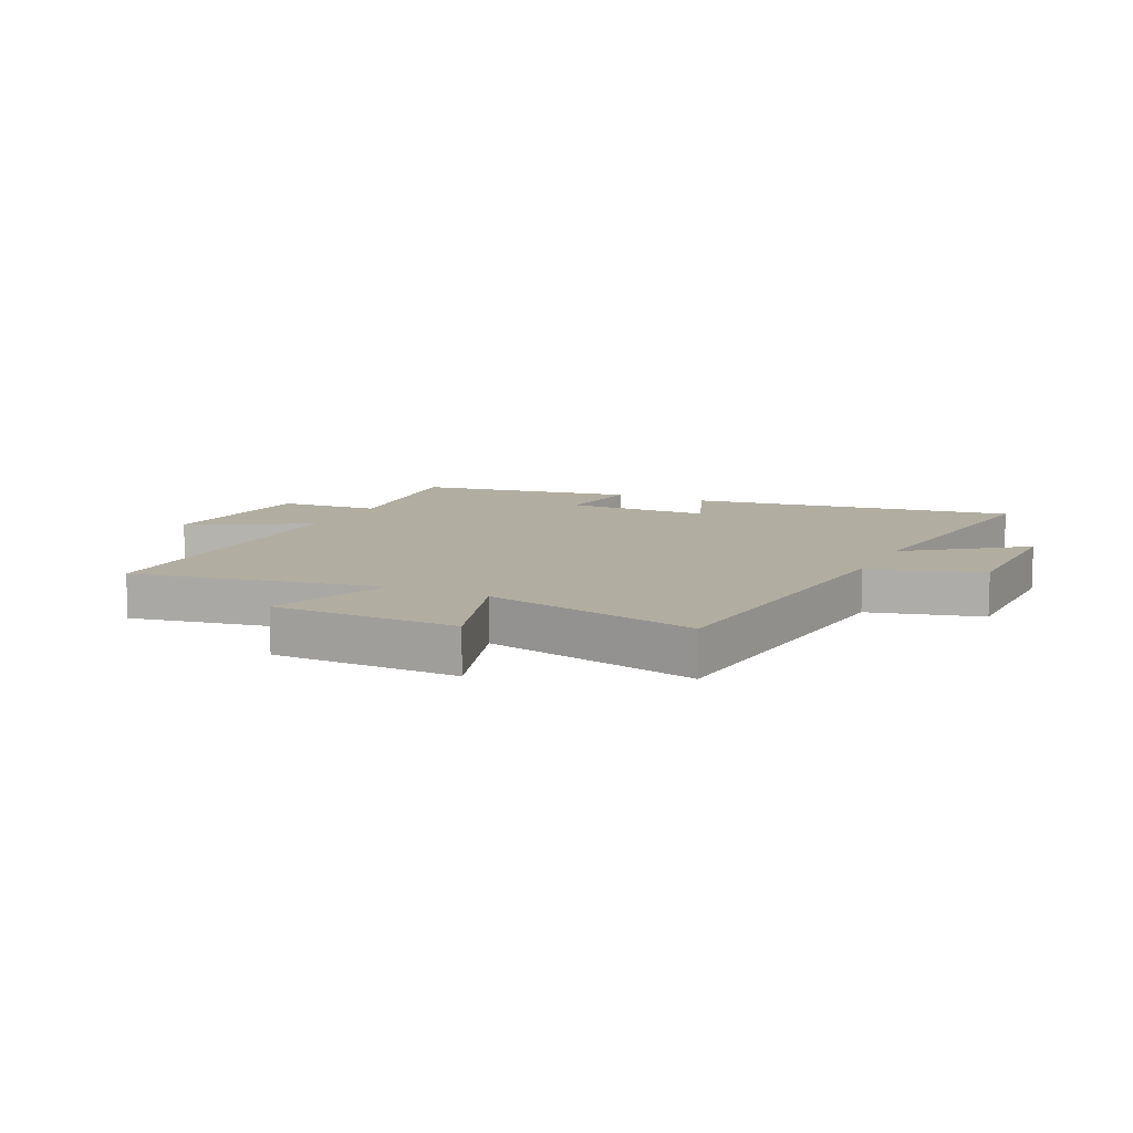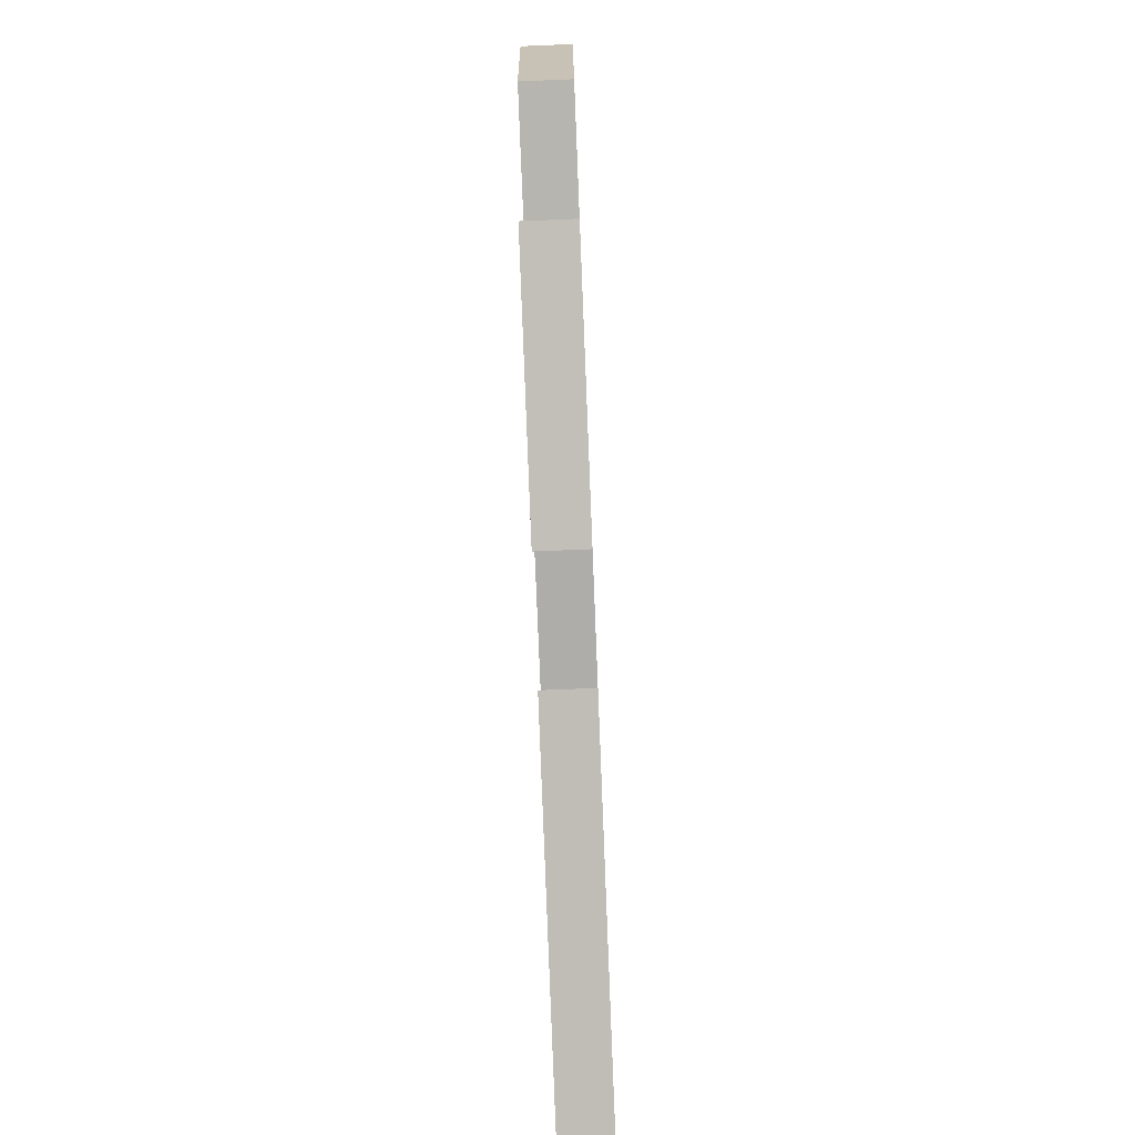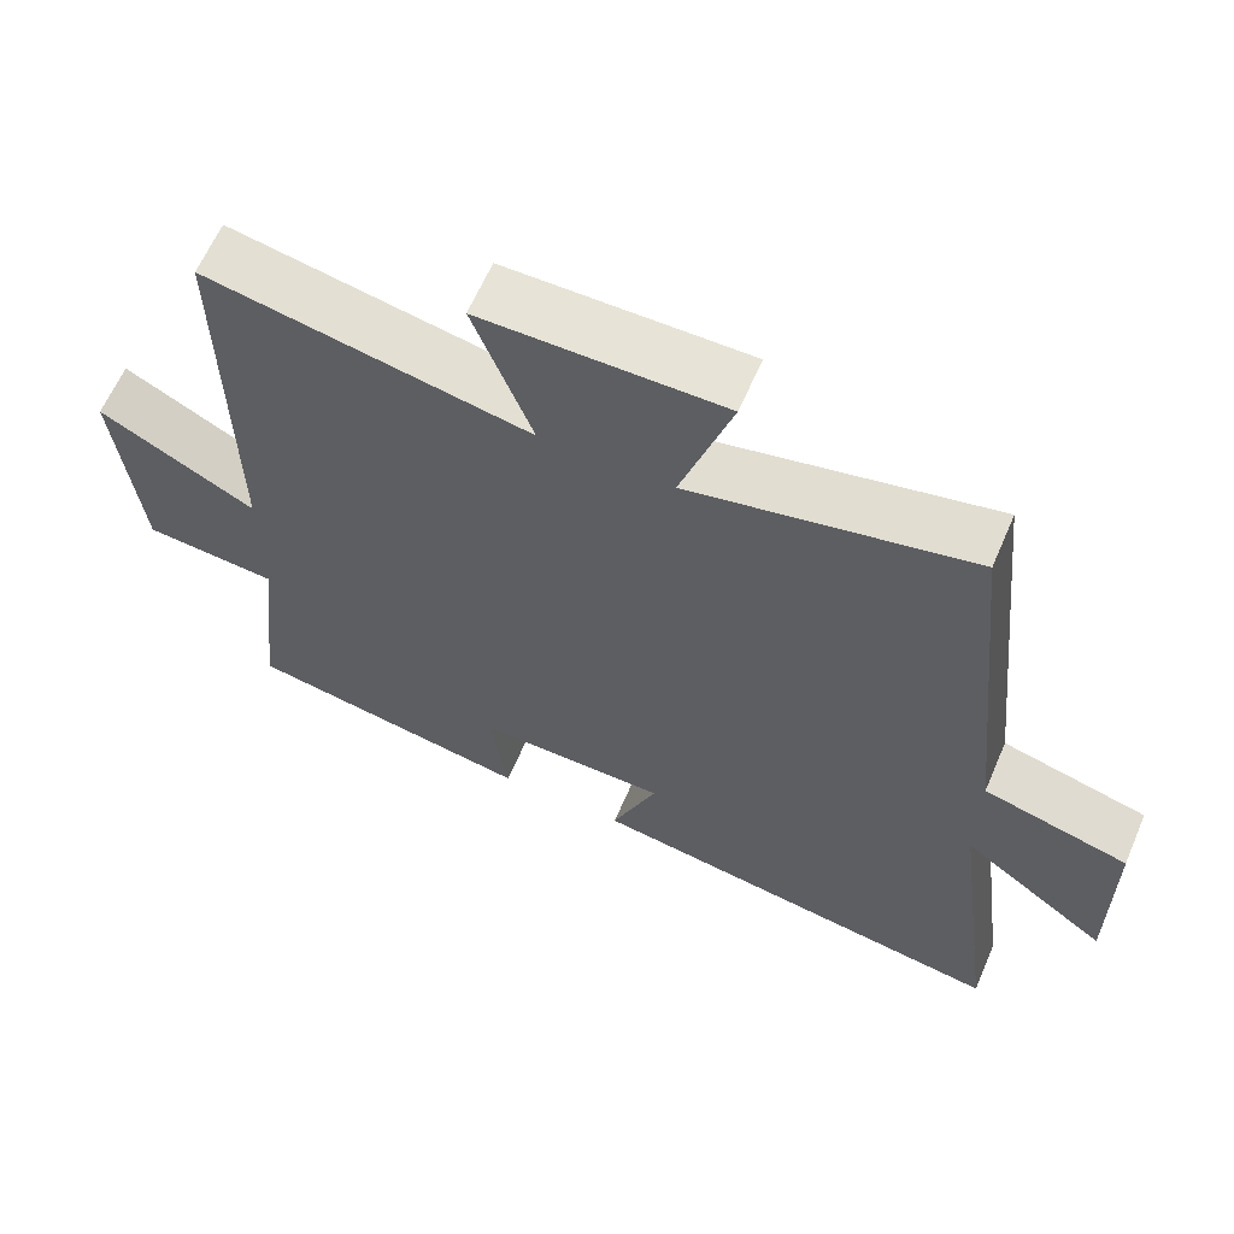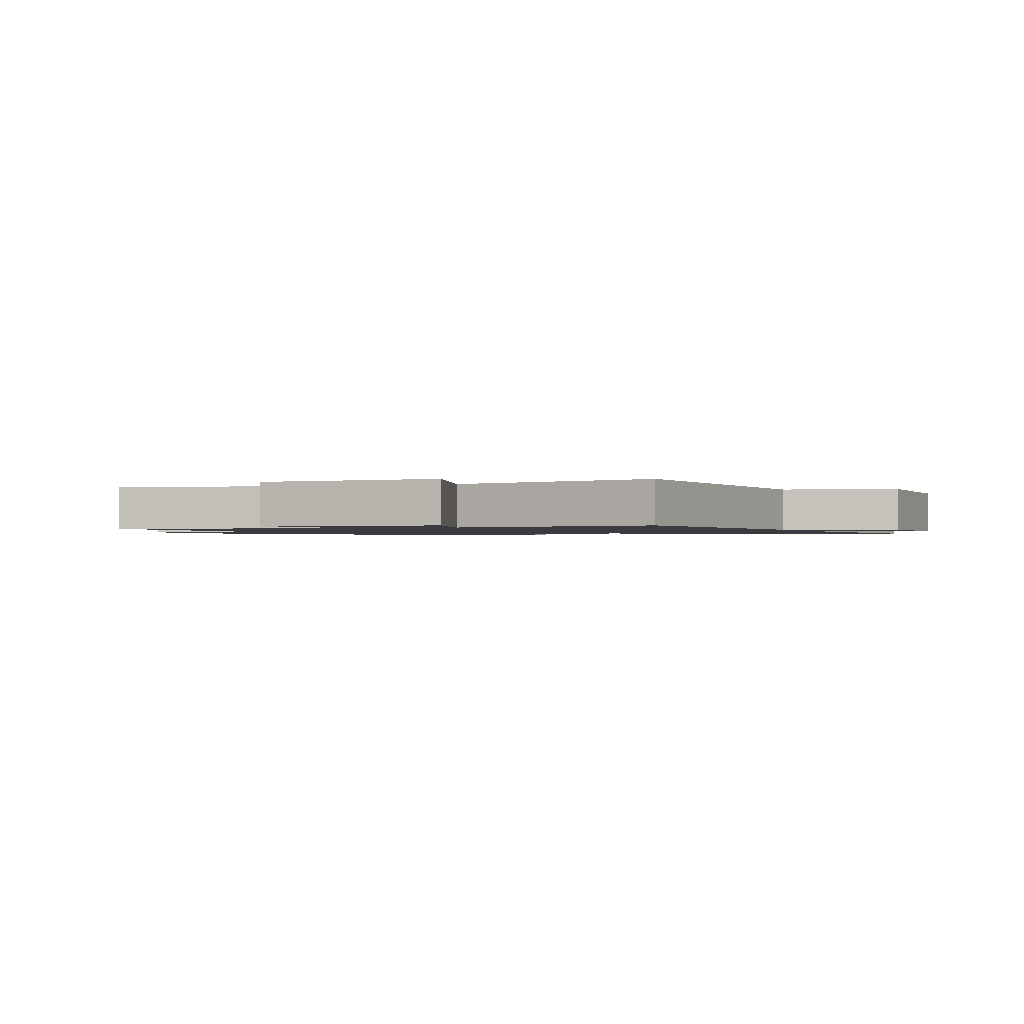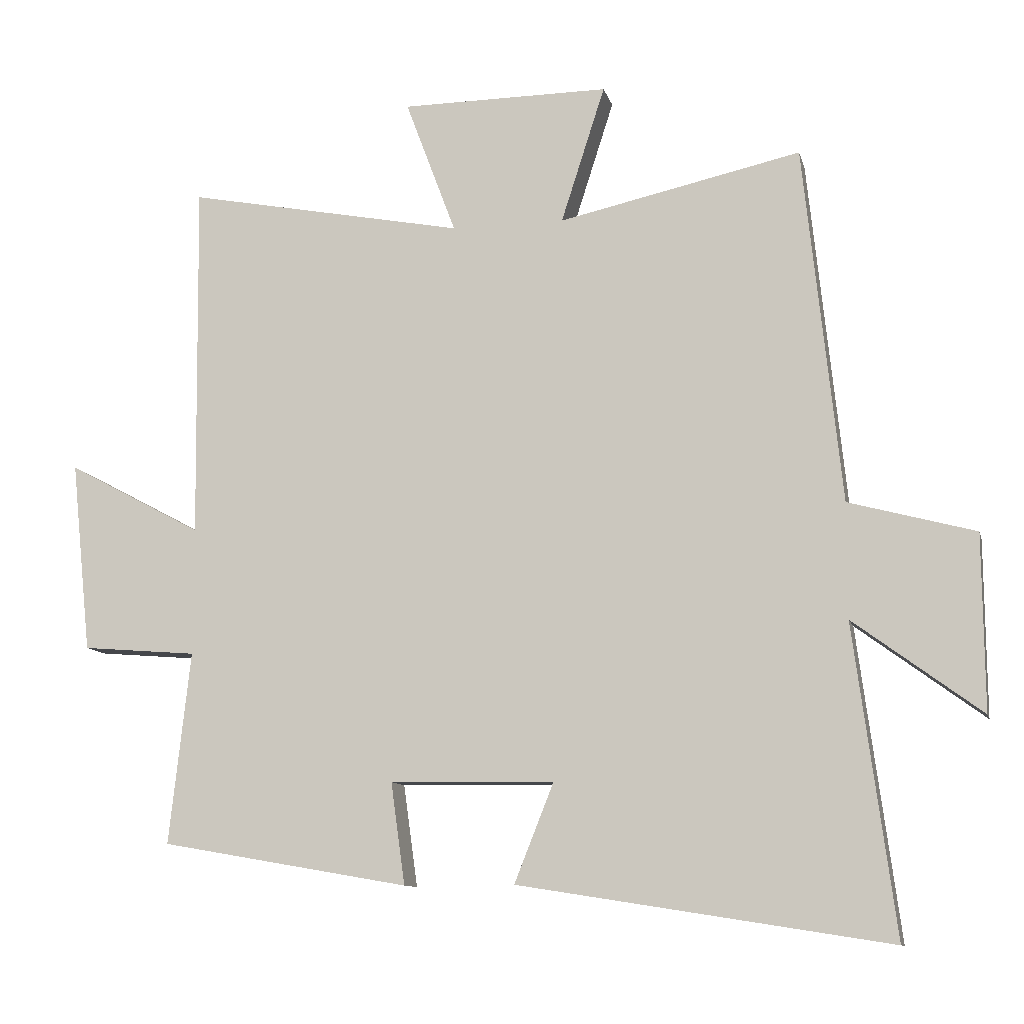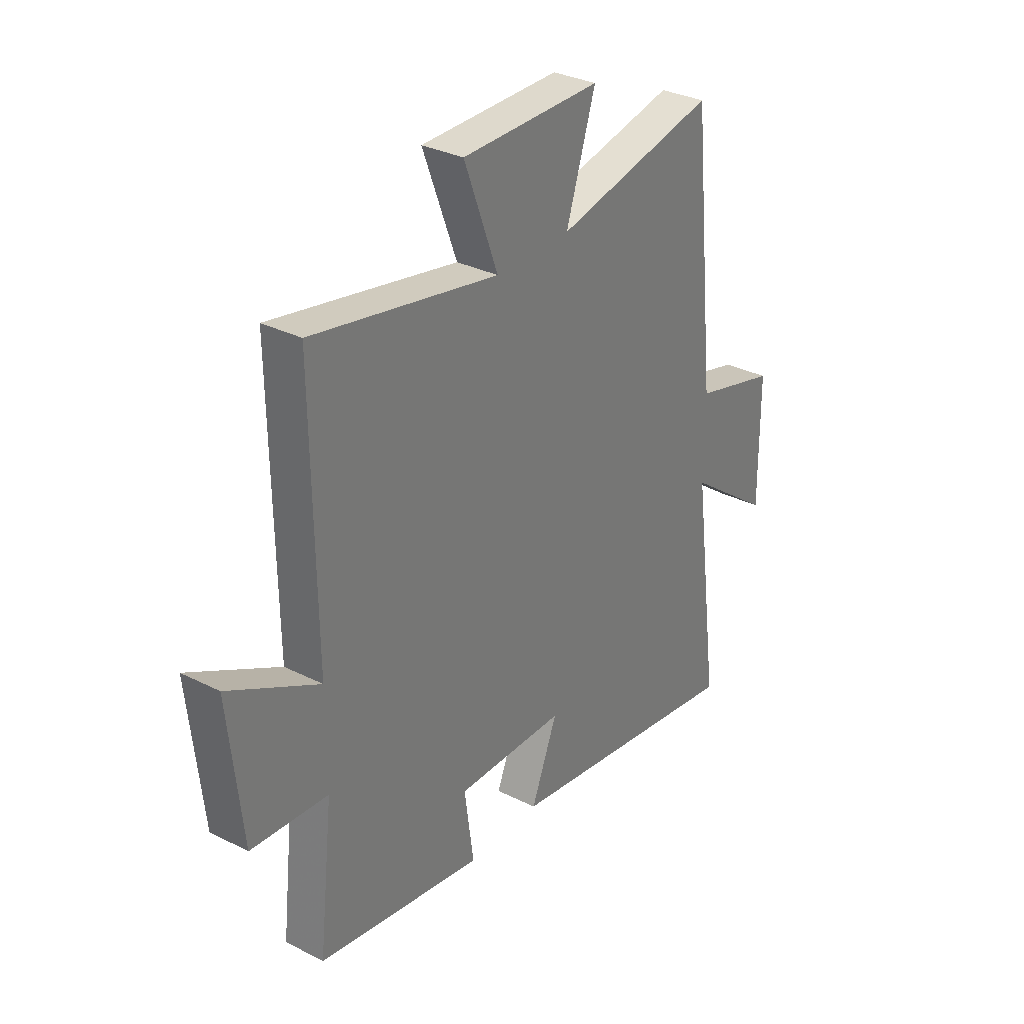
<metadata>
{"format":"obj","ext":"obj","renderer":"f3d","projection":"perspective","resolution":1024,"background":"white","views":[{"elev":10.3,"azim":25.7,"up":"+Y"},{"elev":-76.5,"azim":-87.7,"up":"+Z"},{"elev":62.7,"azim":23.3,"up":"+Z"},{"elev":-1.3,"azim":22.5,"up":"+Y"},{"elev":-10.6,"azim":13.3,"up":"+Z"},{"elev":31.9,"azim":-54.6,"up":"+Z"}]}
</metadata>
<code>
v -0.506 0.07 0.581
v -0.089 0.07 0.5
v -0.165 0.07 0.703
v 0.147 0.07 0.705
v 0.081 0.07 0.5
v 0.444 0.07 0.58
v 0.5 0.07 0.045
v 0.689 0.07 -0.006
v 0.691 0.07 -0.268
v 0.5 0.07 -0.127
v 0.561 0.07 -0.588
v 0.006 0.07 -0.5
v 0.065 0.07 -0.352
v -0.181 0.07 -0.348
v -0.16 0.07 -0.5
v -0.532 0.07 -0.435
v -0.5 0.07 -0.147
v -0.672 0.07 -0.133
v -0.702 0.07 0.153
v -0.5 0.07 0.045
v -0.506 0 0.581
v -0.089 0 0.5
v -0.165 0 0.703
v 0.147 0 0.705
v 0.081 0 0.5
v 0.444 0 0.58
v 0.5 0 0.045
v 0.689 0 -0.006
v 0.691 0 -0.268
v 0.5 0 -0.127
v 0.561 0 -0.588
v 0.006 0 -0.5
v 0.065 0 -0.352
v -0.181 0 -0.348
v -0.16 0 -0.5
v -0.532 0 -0.435
v -0.5 0 -0.147
v -0.672 0 -0.133
v -0.702 0 0.153
v -0.5 0 0.045
f 17 18 19 20
f 14 15 16 17
f 13 14 17 20
f 10 11 12 13
f 20 1 2
f 13 20 2
f 10 13 2
f 7 8 9 10
f 5 6 7 10
f 2 3 4 5
f 2 5 10
f 40 39 38 37
f 37 36 35 34
f 40 37 34 33
f 33 32 31 30
f 22 21 40
f 22 40 33
f 22 33 30
f 30 29 28 27
f 30 27 26 25
f 25 24 23 22
f 30 25 22
f 1 21 22 2
f 2 22 23 3
f 3 23 24 4
f 4 24 25 5
f 5 25 26 6
f 6 26 27 7
f 7 27 28 8
f 8 28 29 9
f 9 29 30 10
f 10 30 31 11
f 11 31 32 12
f 12 32 33 13
f 13 33 34 14
f 14 34 35 15
f 15 35 36 16
f 16 36 37 17
f 17 37 38 18
f 18 38 39 19
f 19 39 40 20
f 20 40 21 1

</code>
